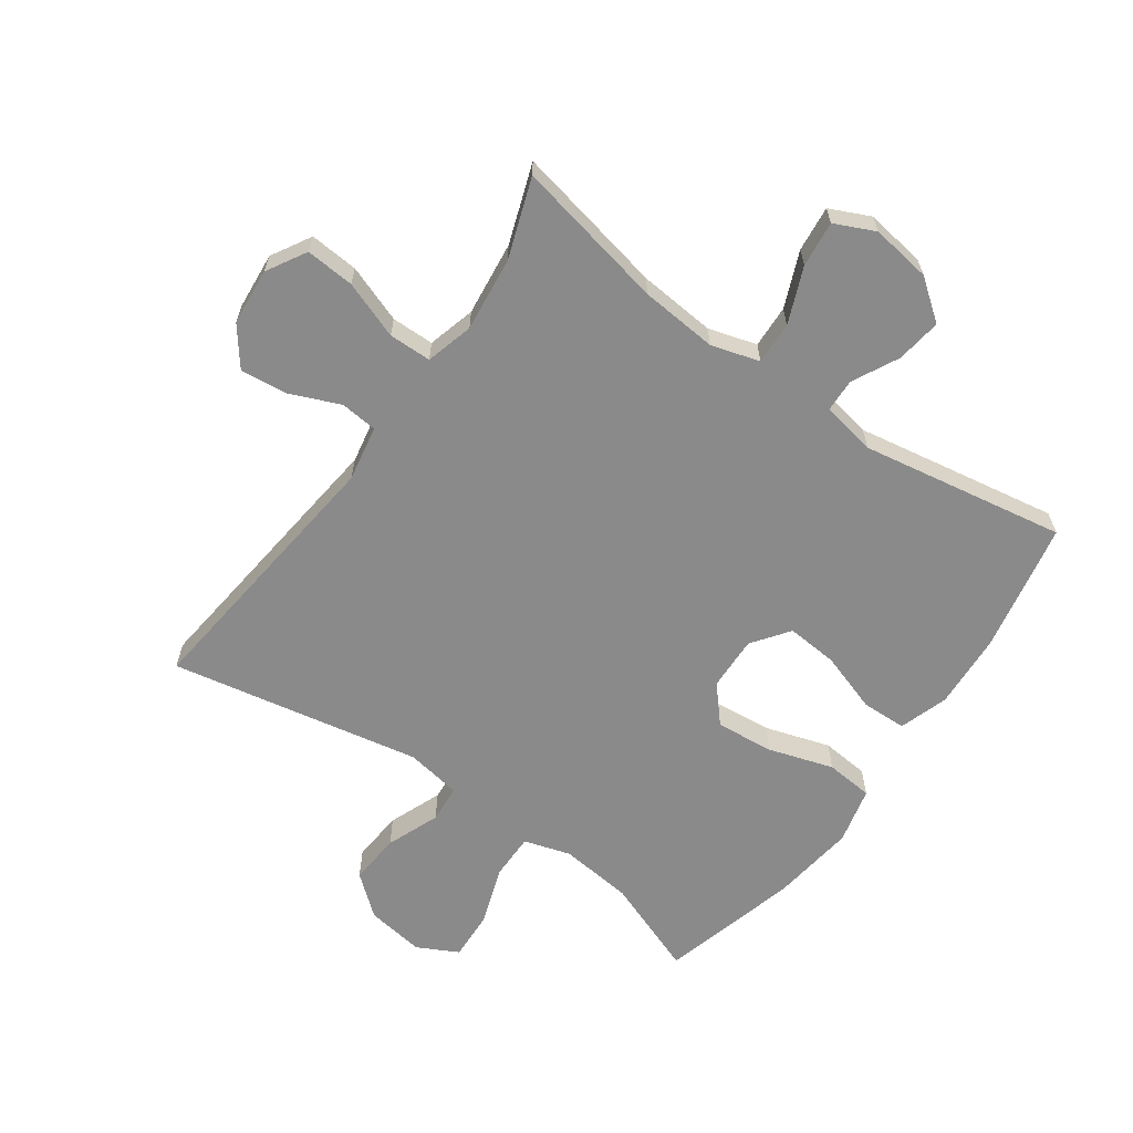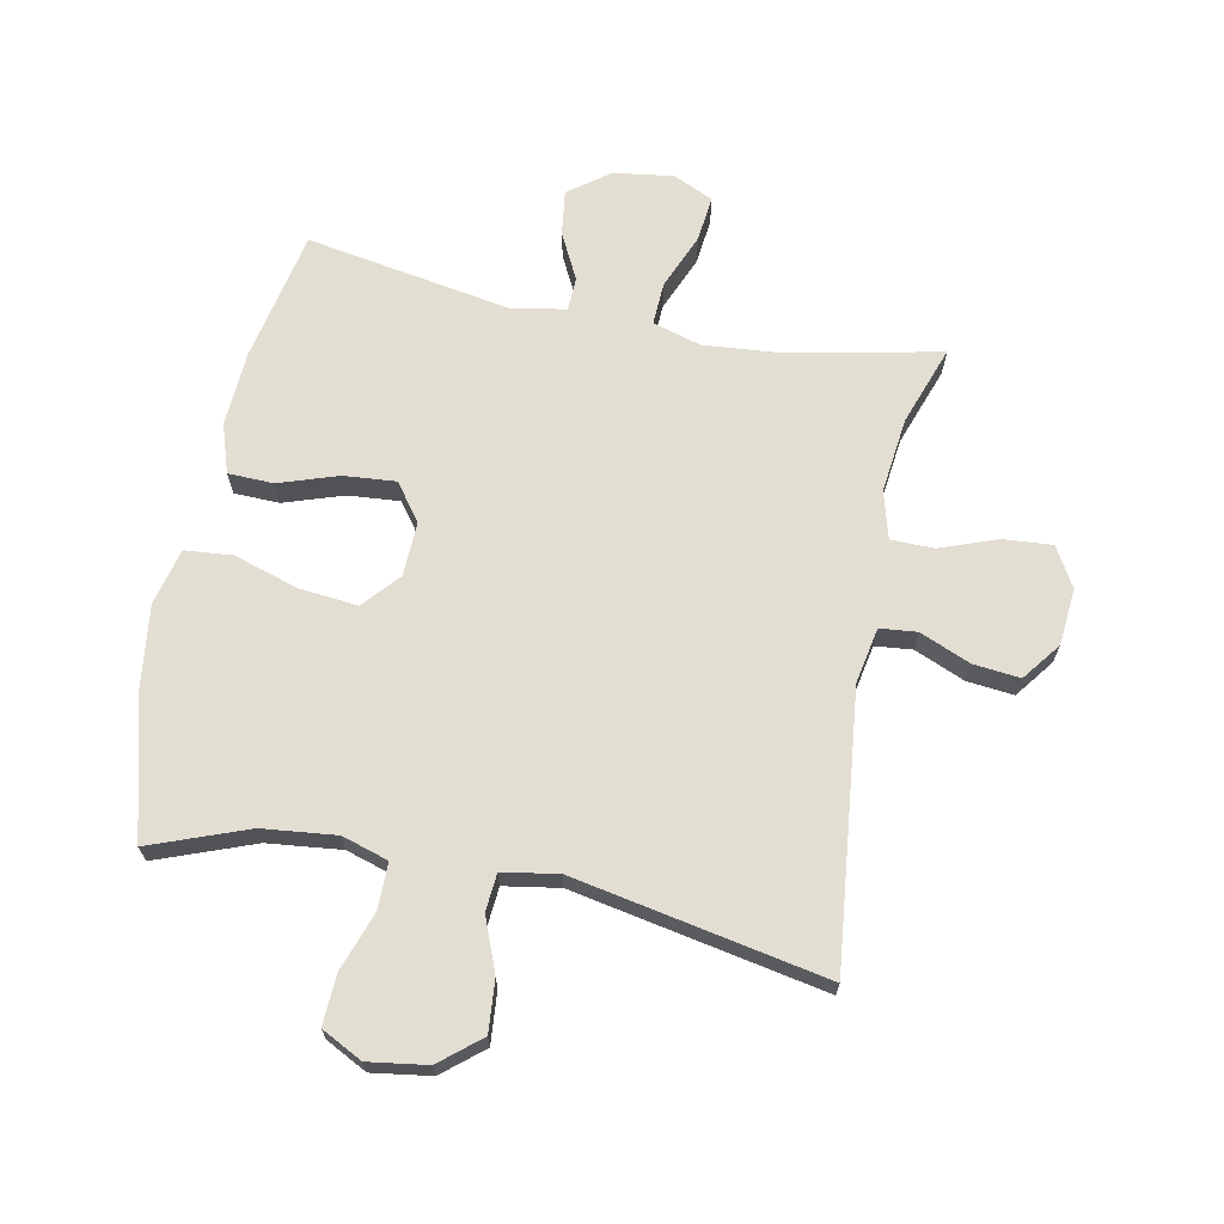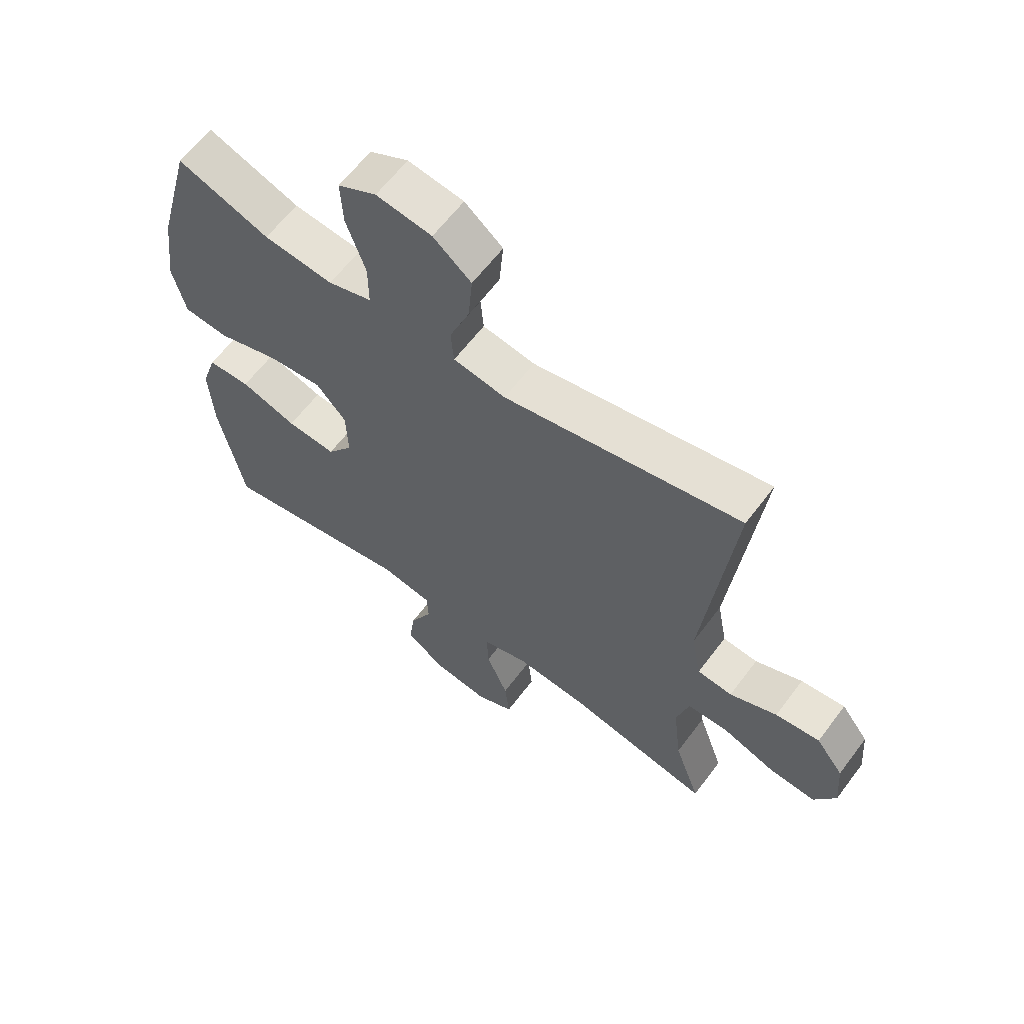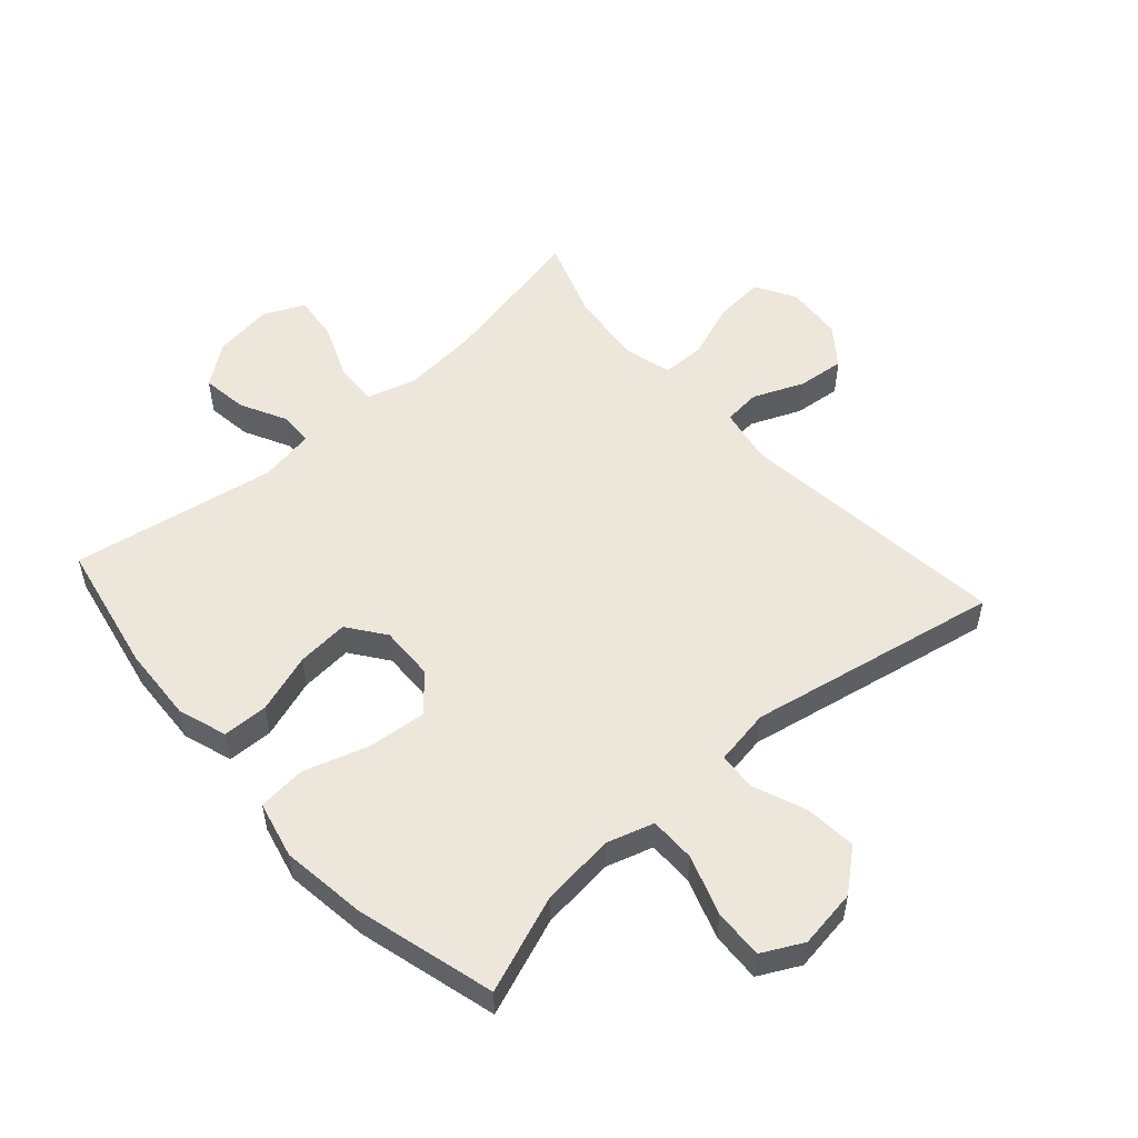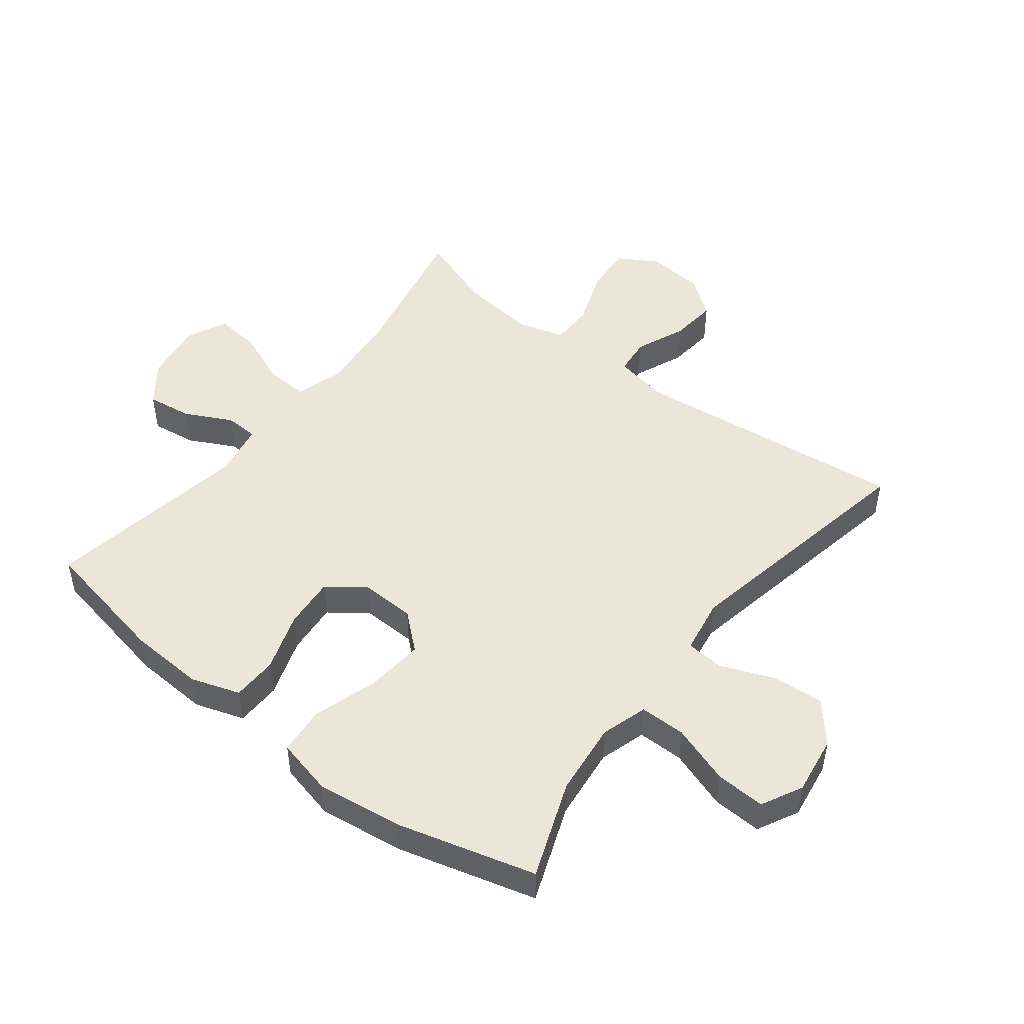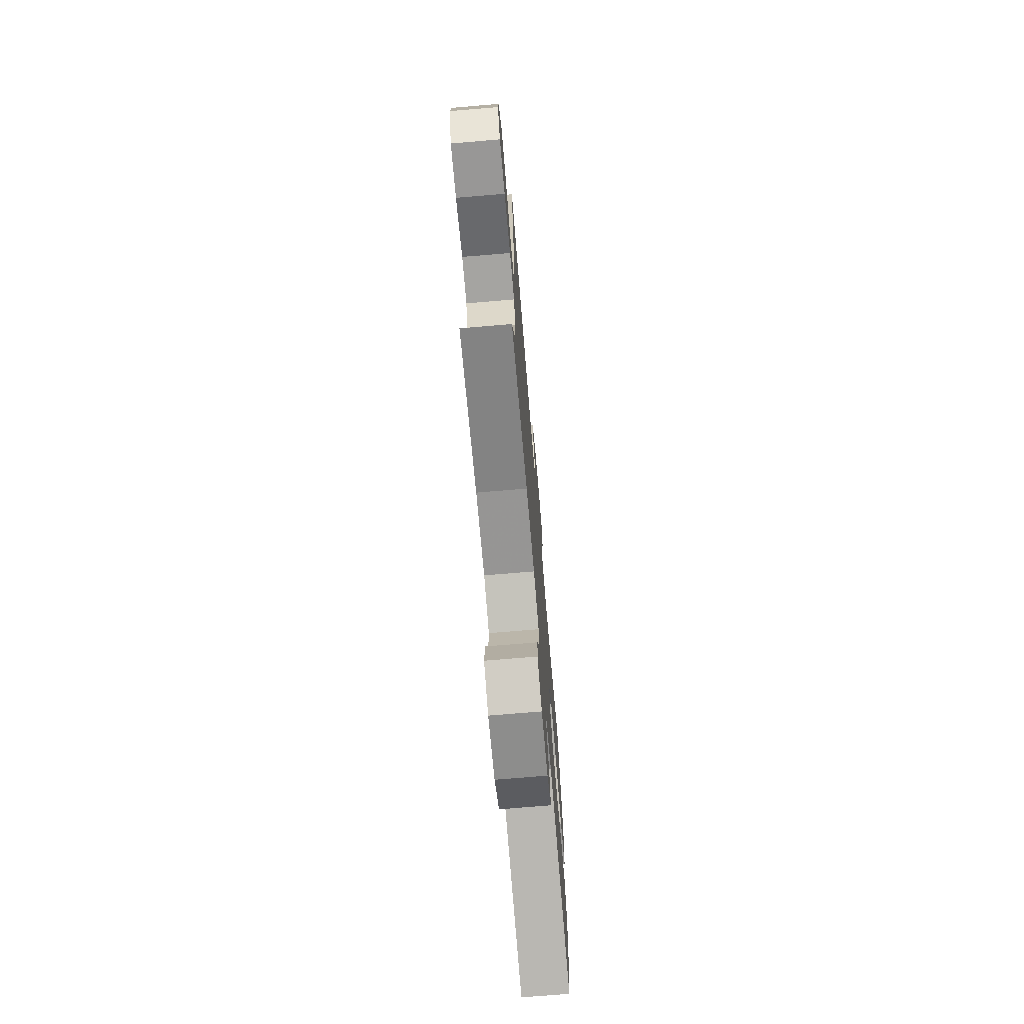
<metadata>
{"format":"obj","ext":"obj","renderer":"f3d","projection":"perspective","resolution":1024,"background":"white","views":[{"elev":-63.4,"azim":144.7,"up":"+Y"},{"elev":67.7,"azim":11.3,"up":"+Y"},{"elev":62.1,"azim":36.8,"up":"+Z"},{"elev":53.4,"azim":-41.7,"up":"+Y"},{"elev":48.6,"azim":-52.3,"up":"+Y"},{"elev":-72.6,"azim":94.8,"up":"+Z"}]}
</metadata>
<code>
v 0.5 0.07 0.5
v 0.451 0.07 0.059
v 0.468 0.07 -0.031
v 0.528 0.07 -0.037
v 0.609 0.07 -0.003
v 0.685 0.07 0.005
v 0.732 0.07 -0.057
v 0.74 0.07 -0.149
v 0.703 0.07 -0.213
v 0.624 0.07 -0.207
v 0.531 0.07 -0.173
v 0.462 0.07 -0.174
v 0.441 0.07 -0.251
v 0.455 0.07 -0.372
v 0.5 0.07 -0.5
v 0.255 0.07 -0.449
v 0.13 0.07 -0.438
v 0.052 0.07 -0.461
v 0.055 0.07 -0.53
v 0.092 0.07 -0.62
v 0.1 0.07 -0.694
v 0.035 0.07 -0.724
v -0.062 0.07 -0.71
v -0.127 0.07 -0.661
v -0.117 0.07 -0.588
v -0.079 0.07 -0.513
v -0.081 0.07 -0.459
v -0.169 0.07 -0.443
v -0.5 0.07 -0.5
v -0.542 0.07 -0.288
v -0.549 0.07 -0.166
v -0.523 0.07 -0.087
v -0.45 0.07 -0.085
v -0.354 0.07 -0.117
v -0.27 0.07 -0.124
v -0.226 0.07 -0.064
v -0.229 0.07 0.024
v -0.28 0.07 0.082
v -0.374 0.07 0.073
v -0.479 0.07 0.04
v -0.556 0.07 0.047
v -0.578 0.07 0.139
v -0.56 0.07 0.277
v -0.5 0.07 0.5
v -0.343 0.07 0.441
v -0.224 0.07 0.428
v -0.149 0.07 0.451
v -0.149 0.07 0.525
v -0.182 0.07 0.621
v -0.186 0.07 0.701
v -0.12 0.07 0.735
v -0.025 0.07 0.721
v 0.04 0.07 0.667
v 0.033 0.07 0.584
v -0.001 0.07 0.498
v 0.004 0.07 0.437
v 0.094 0.07 0.422
v 0.5 0 0.5
v 0.451 0 0.059
v 0.468 0 -0.031
v 0.528 0 -0.037
v 0.609 0 -0.003
v 0.685 0 0.005
v 0.732 0 -0.057
v 0.74 0 -0.149
v 0.703 0 -0.213
v 0.624 0 -0.207
v 0.531 0 -0.173
v 0.462 0 -0.174
v 0.441 0 -0.251
v 0.455 0 -0.372
v 0.5 0 -0.5
v 0.255 0 -0.449
v 0.13 0 -0.438
v 0.052 0 -0.461
v 0.055 0 -0.53
v 0.092 0 -0.62
v 0.1 0 -0.694
v 0.035 0 -0.724
v -0.062 0 -0.71
v -0.127 0 -0.661
v -0.117 0 -0.588
v -0.079 0 -0.513
v -0.081 0 -0.459
v -0.169 0 -0.443
v -0.5 0 -0.5
v -0.542 0 -0.288
v -0.549 0 -0.166
v -0.523 0 -0.087
v -0.45 0 -0.085
v -0.354 0 -0.117
v -0.27 0 -0.124
v -0.226 0 -0.064
v -0.229 0 0.024
v -0.28 0 0.082
v -0.374 0 0.073
v -0.479 0 0.04
v -0.556 0 0.047
v -0.578 0 0.139
v -0.56 0 0.277
v -0.5 0 0.5
v -0.343 0 0.441
v -0.224 0 0.428
v -0.149 0 0.451
v -0.149 0 0.525
v -0.182 0 0.621
v -0.186 0 0.701
v -0.12 0 0.735
v -0.025 0 0.721
v 0.04 0 0.667
v 0.033 0 0.584
v -0.001 0 0.498
v 0.004 0 0.437
v 0.094 0 0.422
f 52 53 54 55
f 52 55 56
f 51 52 56
f 48 49 50 51
f 47 48 51 56
f 46 47 56 57
f 42 43 44 45
f 42 45 46
f 39 40 41 42
f 38 39 42 46
f 37 38 46 57
f 31 32 33 34
f 31 34 35
f 28 29 30 31
f 27 28 31 35
f 23 24 25 26
f 23 26 27
f 22 23 27
f 19 20 21 22
f 18 19 22 27
f 17 18 27 35
f 14 15 16
f 13 14 16 17
f 12 13 17 35
f 8 9 10 11
f 4 5 6 7
f 4 7 8 11
f 37 57 1 2
f 36 37 2 3
f 11 12 35 36
f 3 4 11 36
f 112 111 110 109
f 113 112 109
f 113 109 108
f 108 107 106 105
f 113 108 105 104
f 114 113 104 103
f 102 101 100 99
f 103 102 99
f 99 98 97 96
f 103 99 96 95
f 114 103 95 94
f 91 90 89 88
f 92 91 88
f 88 87 86 85
f 92 88 85 84
f 83 82 81 80
f 84 83 80
f 84 80 79
f 79 78 77 76
f 84 79 76 75
f 92 84 75 74
f 73 72 71
f 74 73 71 70
f 92 74 70 69
f 68 67 66 65
f 64 63 62 61
f 68 65 64 61
f 59 58 114 94
f 60 59 94 93
f 93 92 69 68
f 93 68 61 60
f 1 58 59 2
f 2 59 60 3
f 3 60 61 4
f 4 61 62 5
f 5 62 63 6
f 6 63 64 7
f 7 64 65 8
f 8 65 66 9
f 9 66 67 10
f 10 67 68 11
f 11 68 69 12
f 12 69 70 13
f 13 70 71 14
f 14 71 72 15
f 15 72 73 16
f 16 73 74 17
f 17 74 75 18
f 18 75 76 19
f 19 76 77 20
f 20 77 78 21
f 21 78 79 22
f 22 79 80 23
f 23 80 81 24
f 24 81 82 25
f 25 82 83 26
f 26 83 84 27
f 27 84 85 28
f 28 85 86 29
f 29 86 87 30
f 30 87 88 31
f 31 88 89 32
f 32 89 90 33
f 33 90 91 34
f 34 91 92 35
f 35 92 93 36
f 36 93 94 37
f 37 94 95 38
f 38 95 96 39
f 39 96 97 40
f 40 97 98 41
f 41 98 99 42
f 42 99 100 43
f 43 100 101 44
f 44 101 102 45
f 45 102 103 46
f 46 103 104 47
f 47 104 105 48
f 48 105 106 49
f 49 106 107 50
f 50 107 108 51
f 51 108 109 52
f 52 109 110 53
f 53 110 111 54
f 54 111 112 55
f 55 112 113 56
f 56 113 114 57
f 57 114 58 1

</code>
